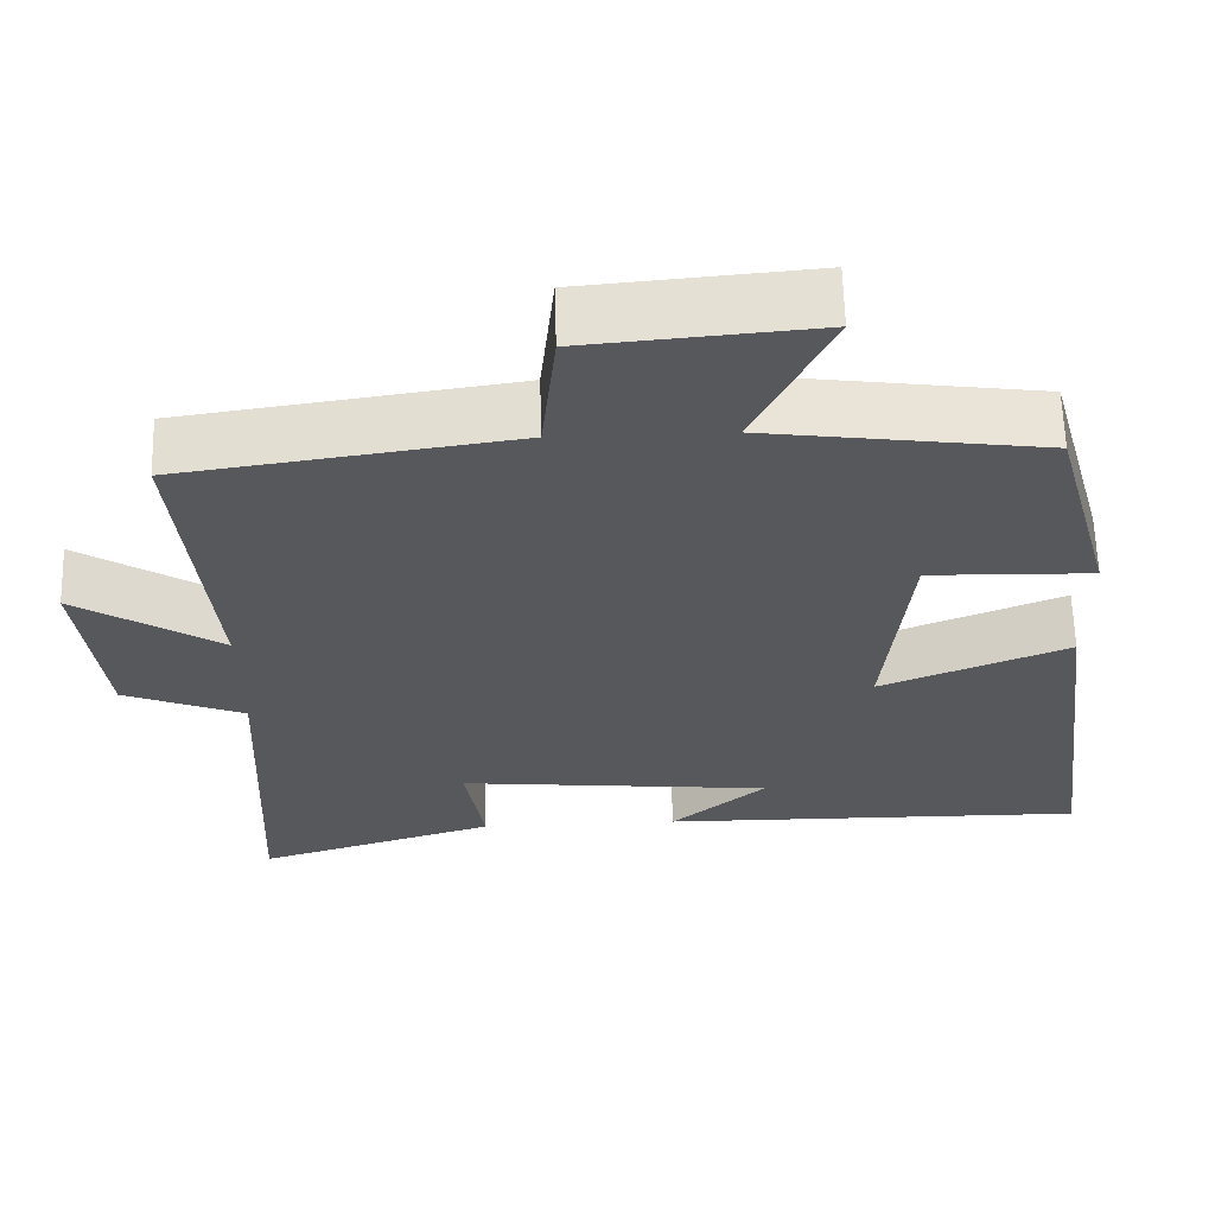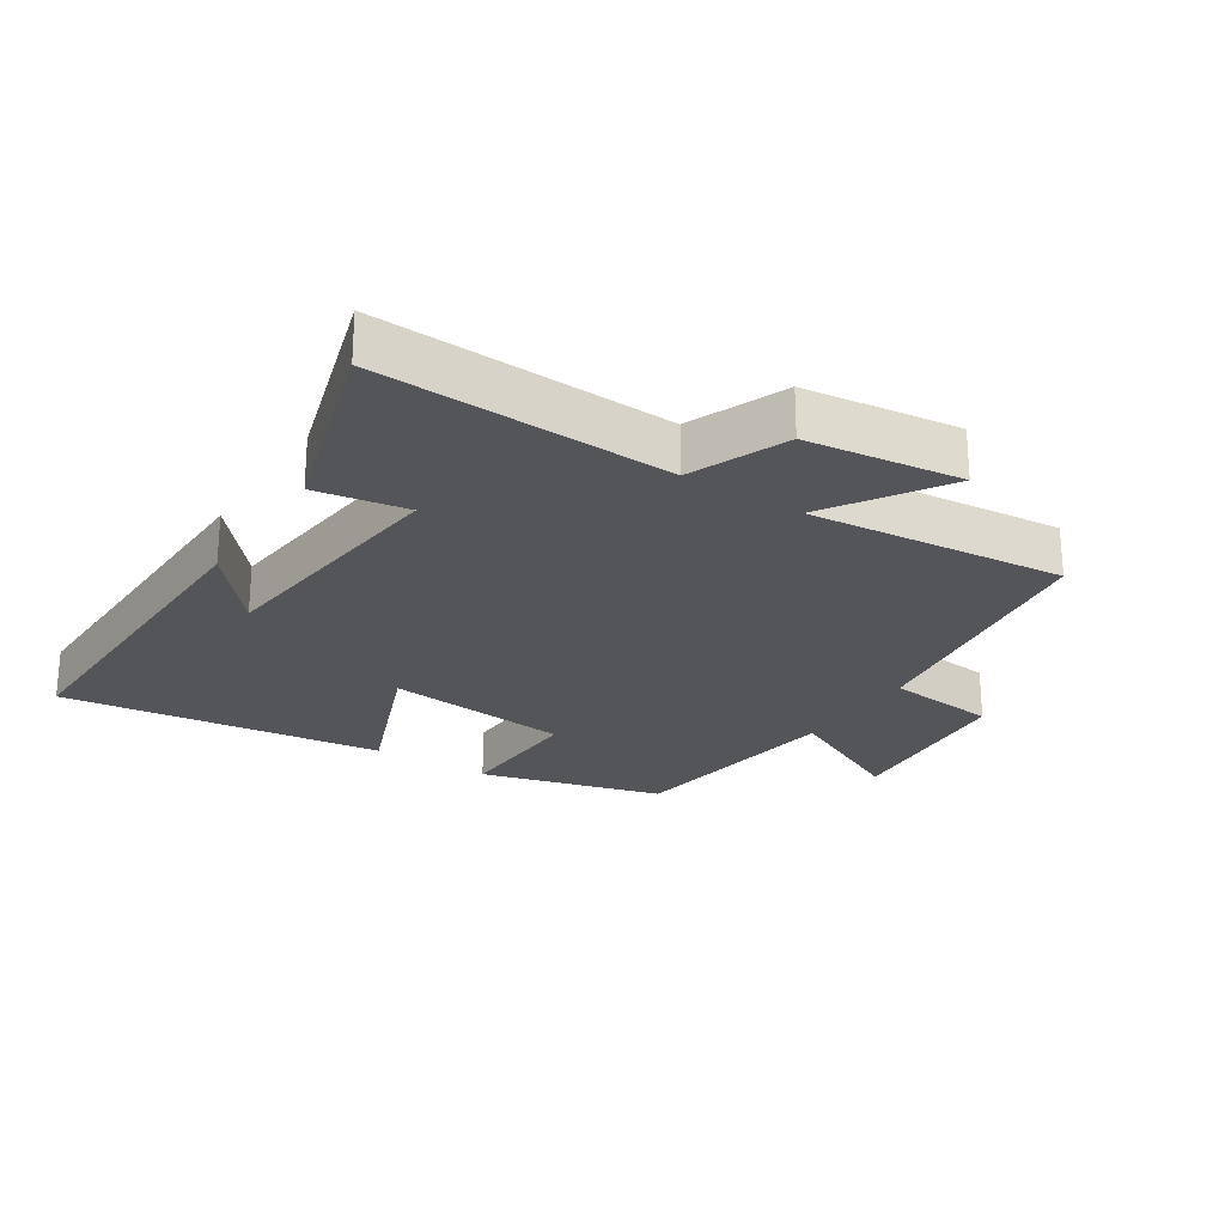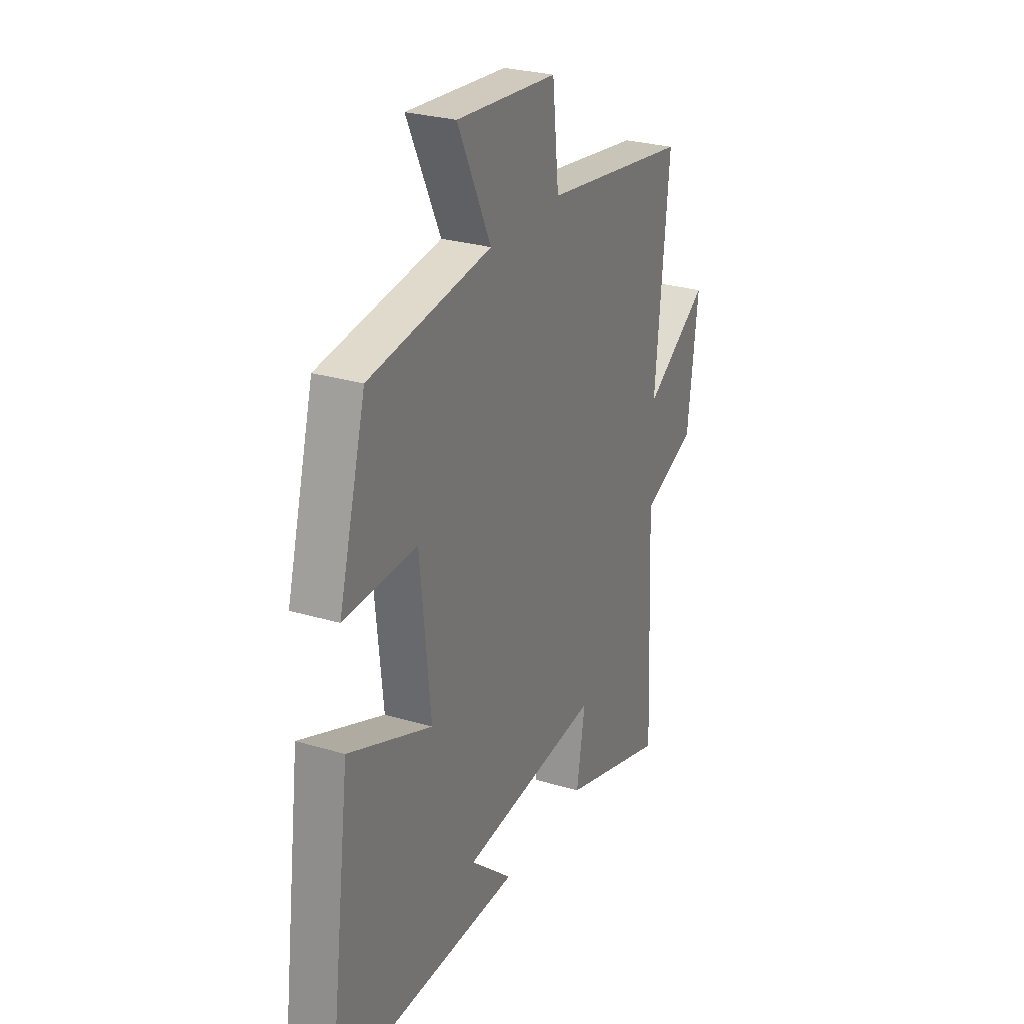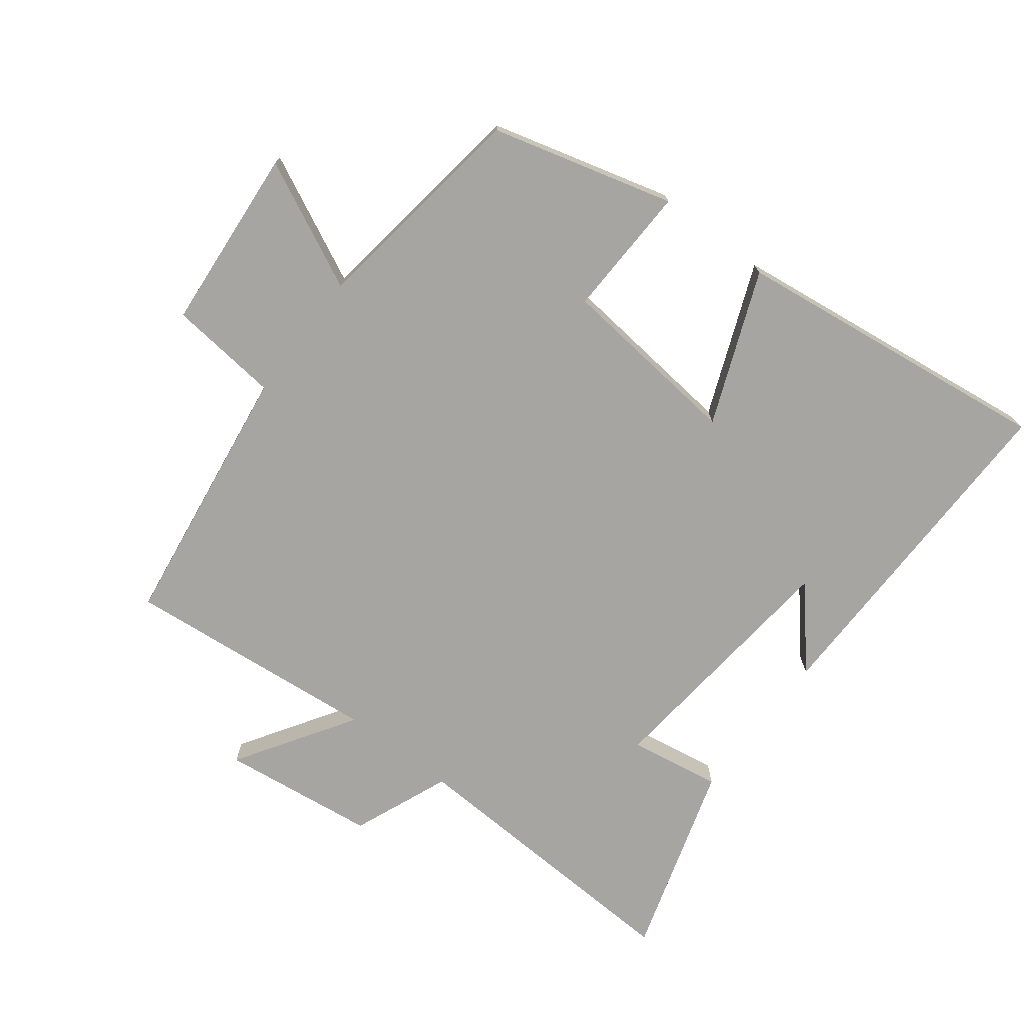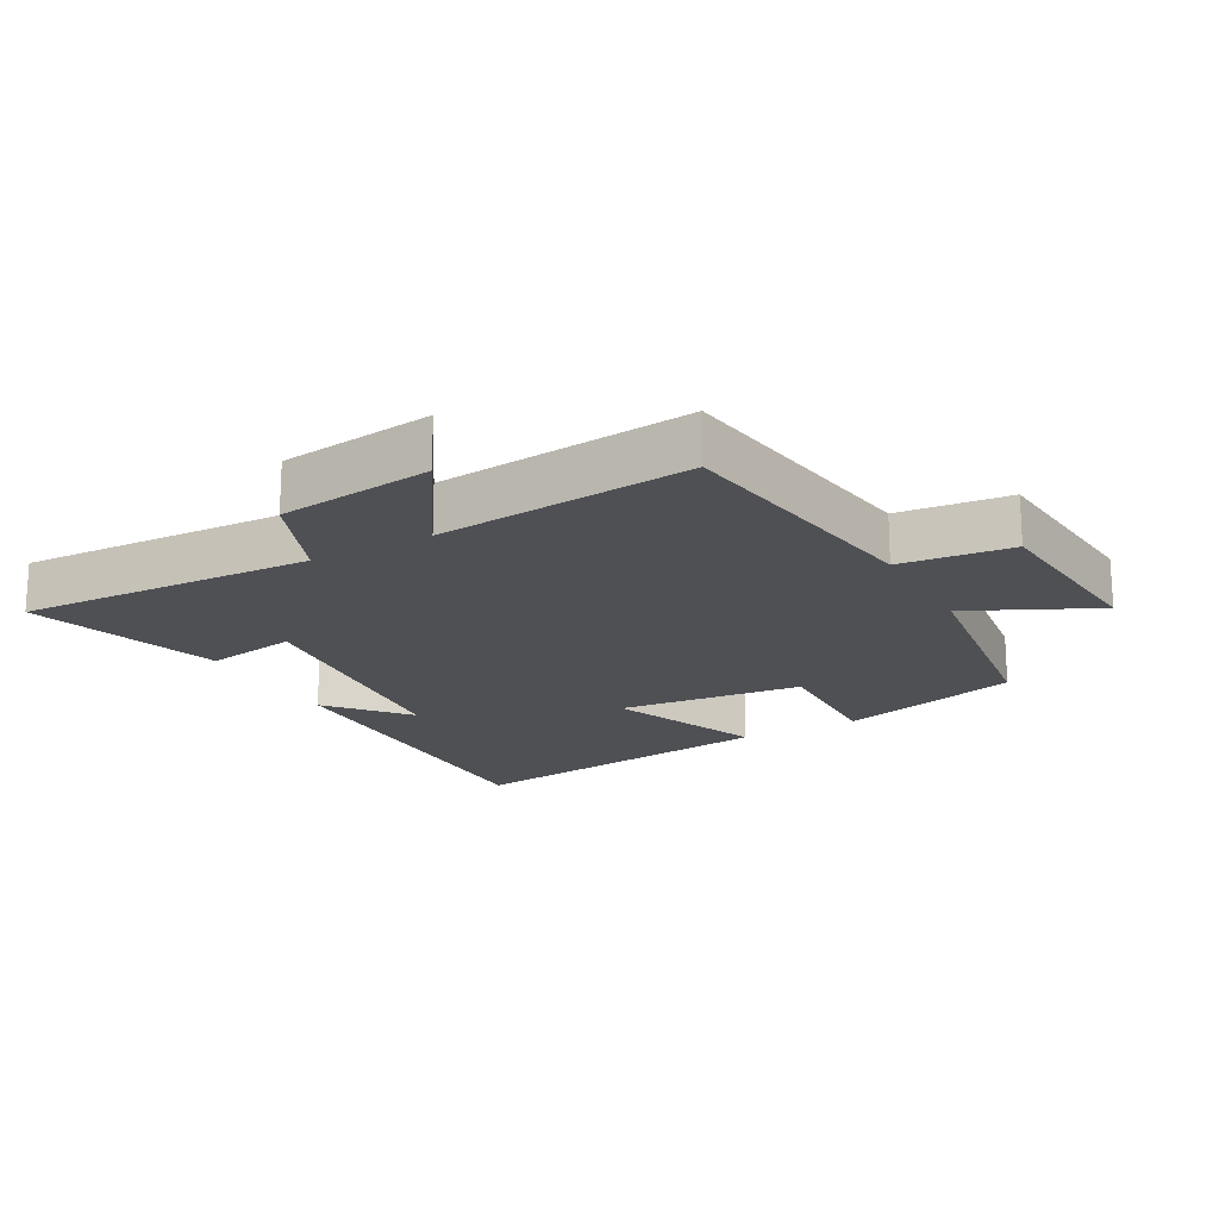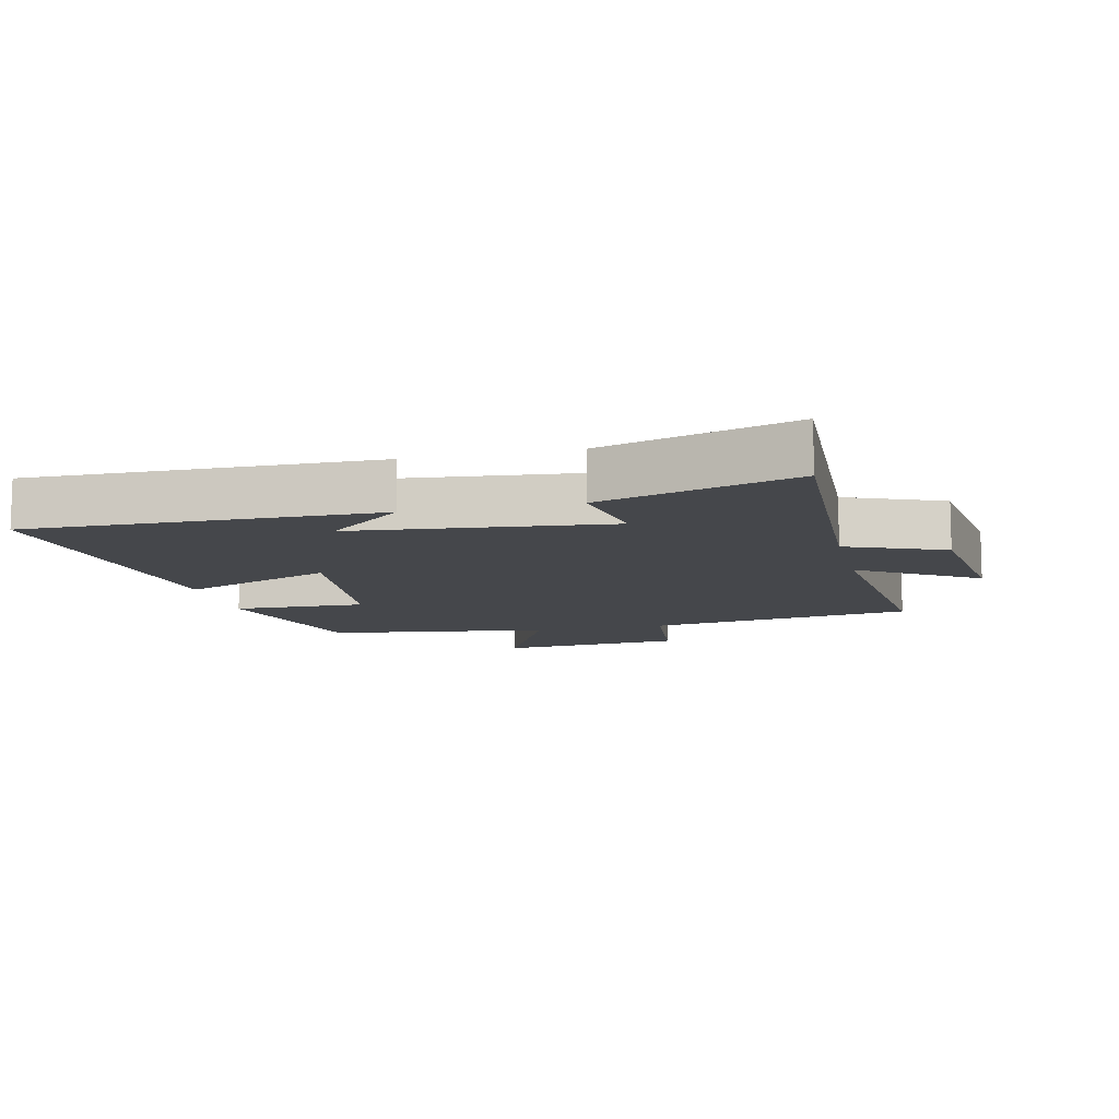
<metadata>
{"format":"obj","ext":"obj","renderer":"f3d","projection":"perspective","resolution":1024,"background":"white","views":[{"elev":62.2,"azim":-1.6,"up":"+Z"},{"elev":-24.5,"azim":-123.0,"up":"+Y"},{"elev":27.2,"azim":114.9,"up":"+Z"},{"elev":-73.8,"azim":52.5,"up":"+Y"},{"elev":-18.9,"azim":-61.0,"up":"+Y"},{"elev":-10.6,"azim":-166.9,"up":"+Y"}]}
</metadata>
<code>
v 0.563 0.07 -0.507
v 0.028 0.07 -0.5
v 0.146 0.07 -0.399
v -0.246 0.07 -0.359
v -0.222 0.07 -0.5
v -0.52 0.07 -0.591
v -0.5 0.07 -0.137
v -0.65 0.07 -0.076
v -0.68 0.07 0.162
v -0.5 0.07 0.047
v -0.539 0.07 0.441
v -0.128 0.07 0.5
v -0.11 0.07 0.671
v 0.174 0.07 0.695
v 0.08 0.07 0.5
v 0.424 0.07 0.452
v 0.5 0.07 0.172
v 0.296 0.07 0.178
v 0.266 0.07 -0.106
v 0.5 0.07 -0.012
v 0.563 0 -0.507
v 0.028 0 -0.5
v 0.146 0 -0.399
v -0.246 0 -0.359
v -0.222 0 -0.5
v -0.52 0 -0.591
v -0.5 0 -0.137
v -0.65 0 -0.076
v -0.68 0 0.162
v -0.5 0 0.047
v -0.539 0 0.441
v -0.128 0 0.5
v -0.11 0 0.671
v 0.174 0 0.695
v 0.08 0 0.5
v 0.424 0 0.452
v 0.5 0 0.172
v 0.296 0 0.178
v 0.266 0 -0.106
v 0.5 0 -0.012
f 19 20 1
f 15 16 17 18
f 15 18 19
f 12 13 14 15
f 10 11 12 15
f 10 15 19
f 7 8 9 10
f 7 10 19 1
f 4 5 6 7
f 3 4 7
f 1 2 3
f 1 3 7
f 21 40 39
f 38 37 36 35
f 39 38 35
f 35 34 33 32
f 35 32 31 30
f 39 35 30
f 30 29 28 27
f 21 39 30 27
f 27 26 25 24
f 27 24 23
f 23 22 21
f 27 23 21
f 1 21 22 2
f 2 22 23 3
f 3 23 24 4
f 4 24 25 5
f 5 25 26 6
f 6 26 27 7
f 7 27 28 8
f 8 28 29 9
f 9 29 30 10
f 10 30 31 11
f 11 31 32 12
f 12 32 33 13
f 13 33 34 14
f 14 34 35 15
f 15 35 36 16
f 16 36 37 17
f 17 37 38 18
f 18 38 39 19
f 19 39 40 20
f 20 40 21 1

</code>
